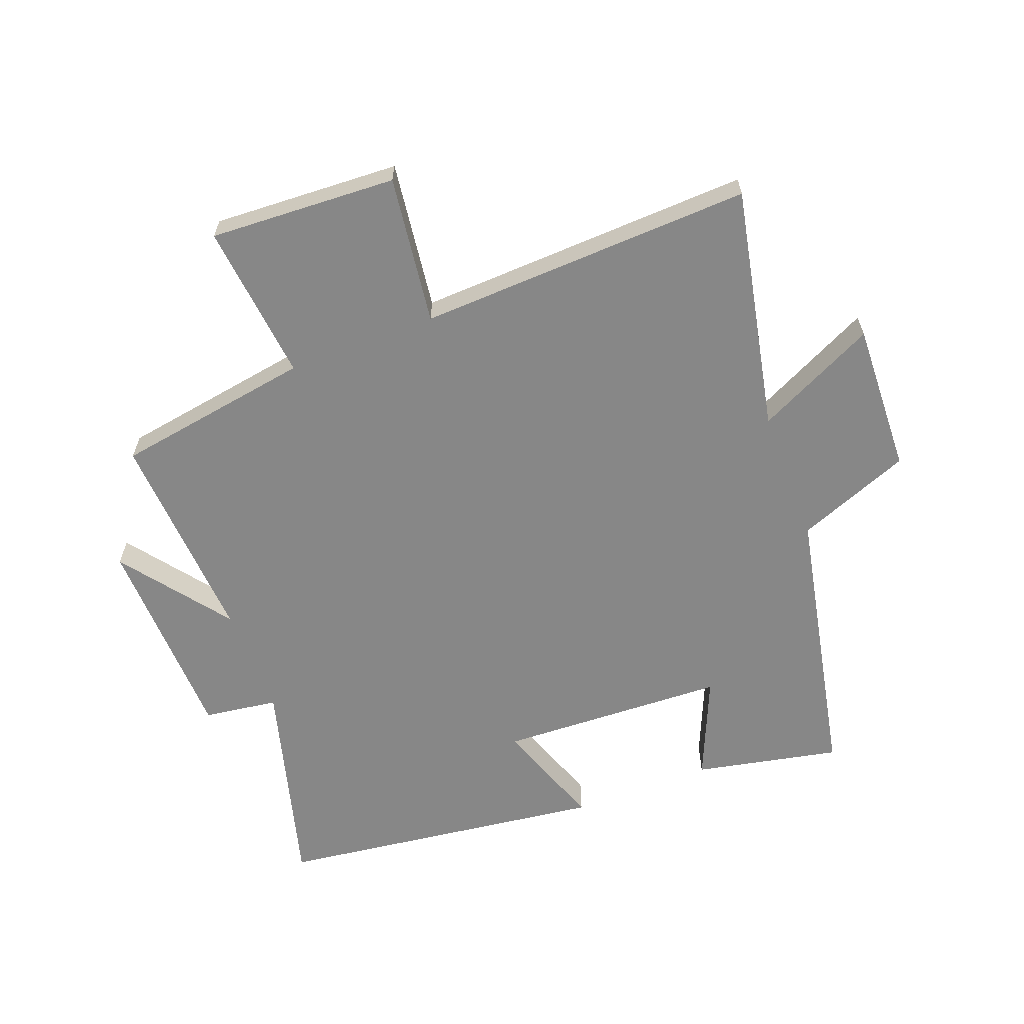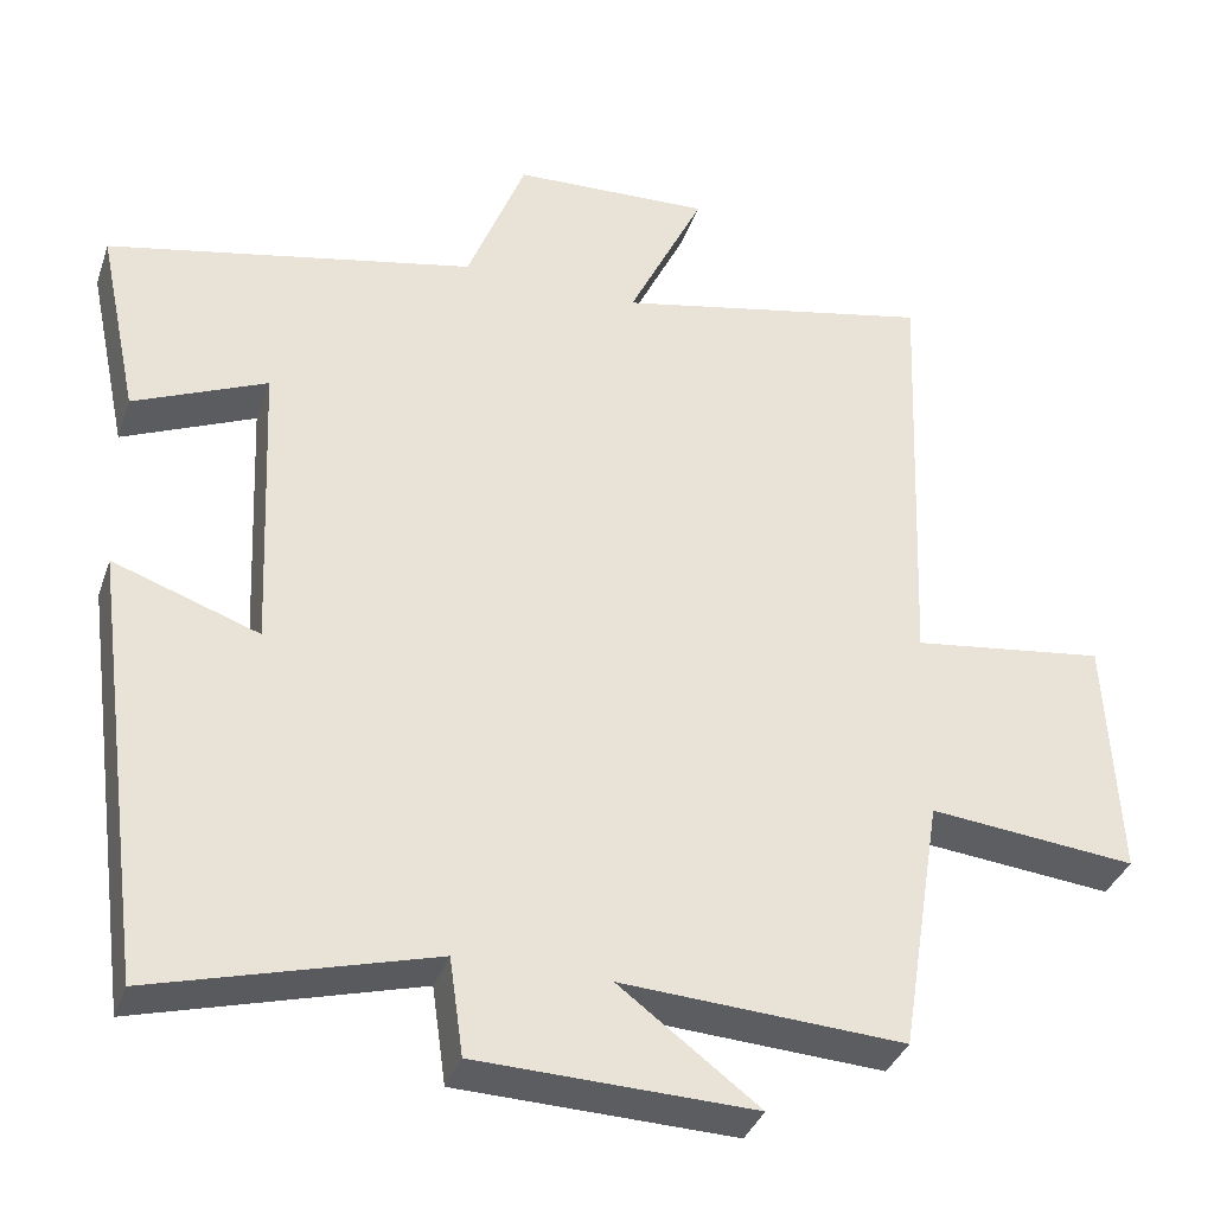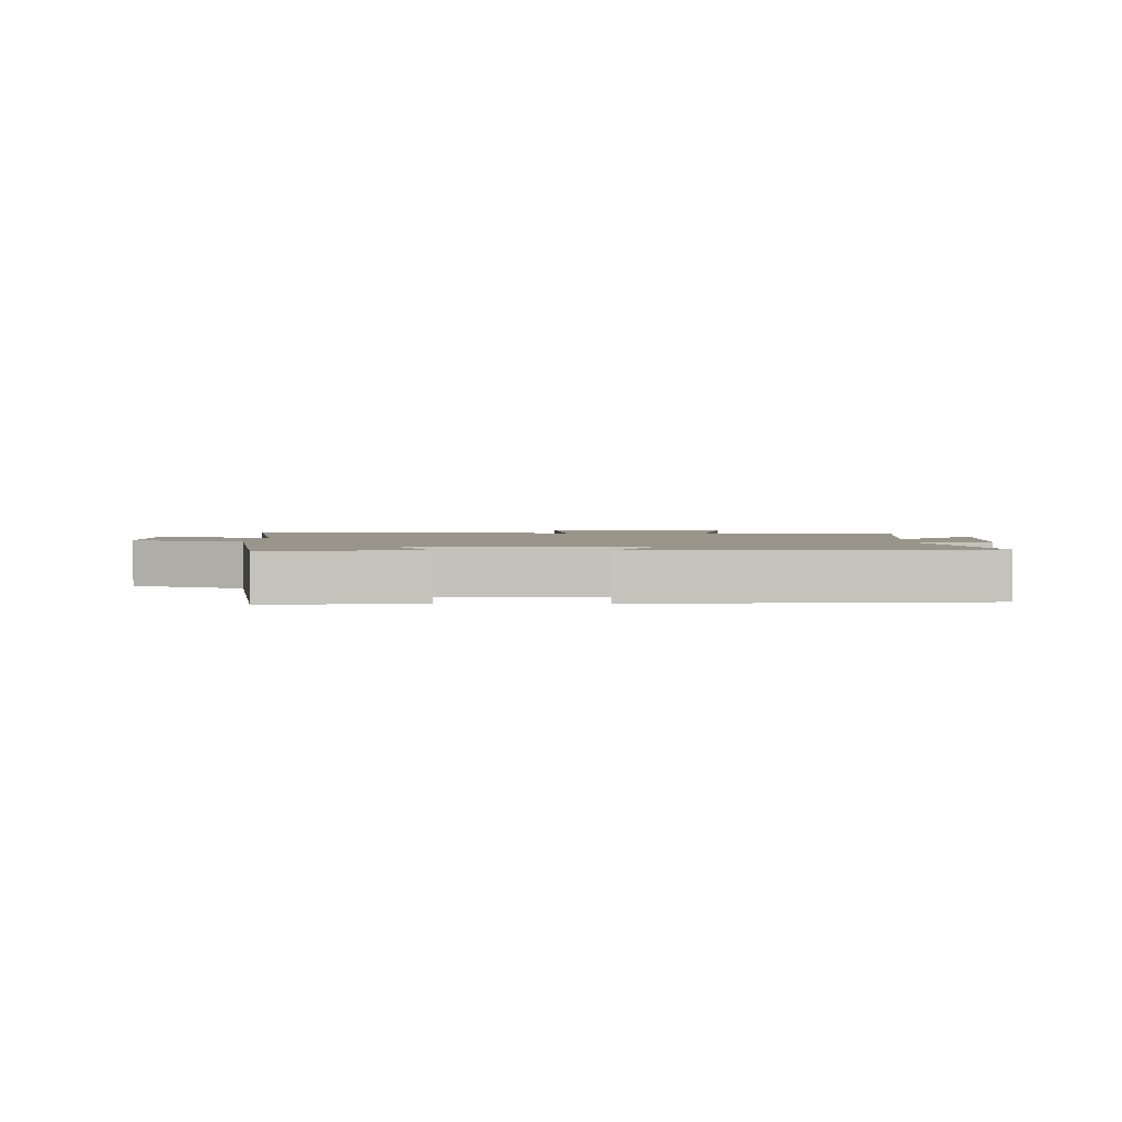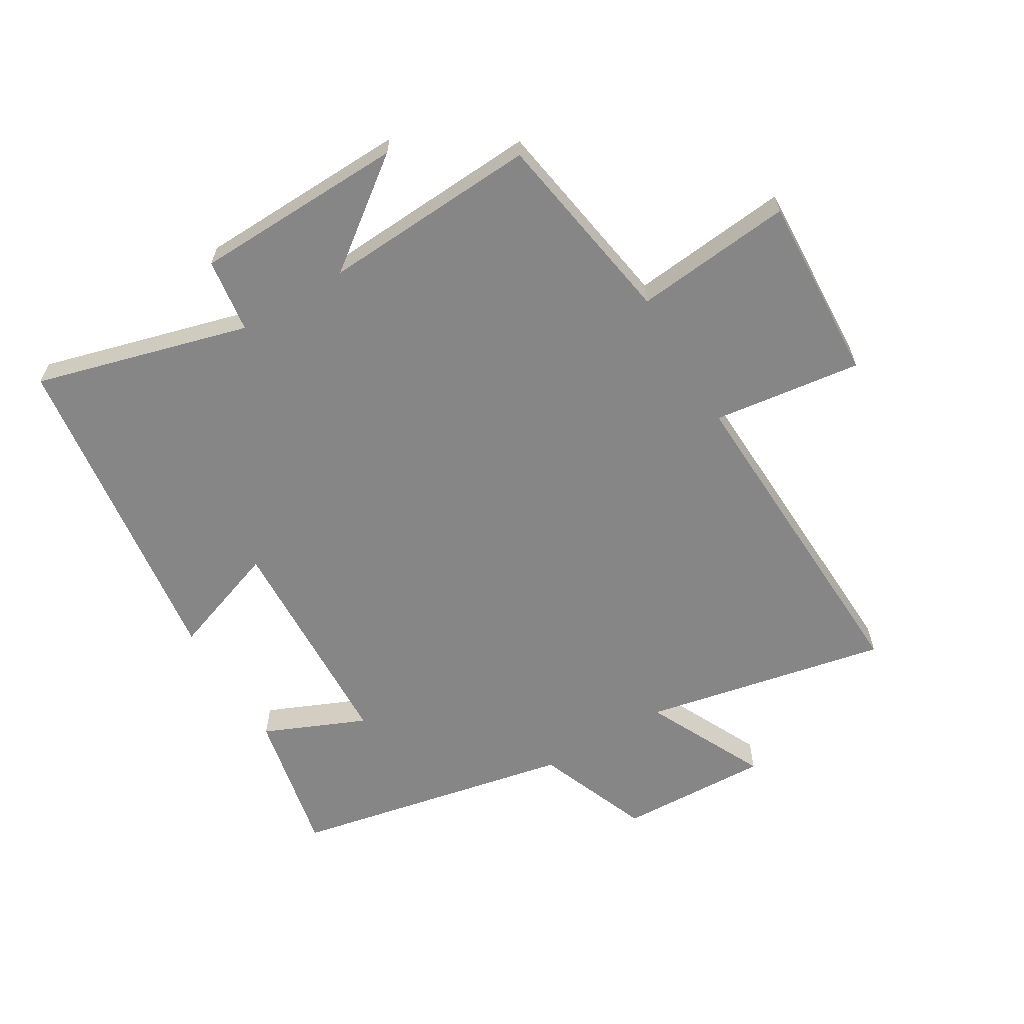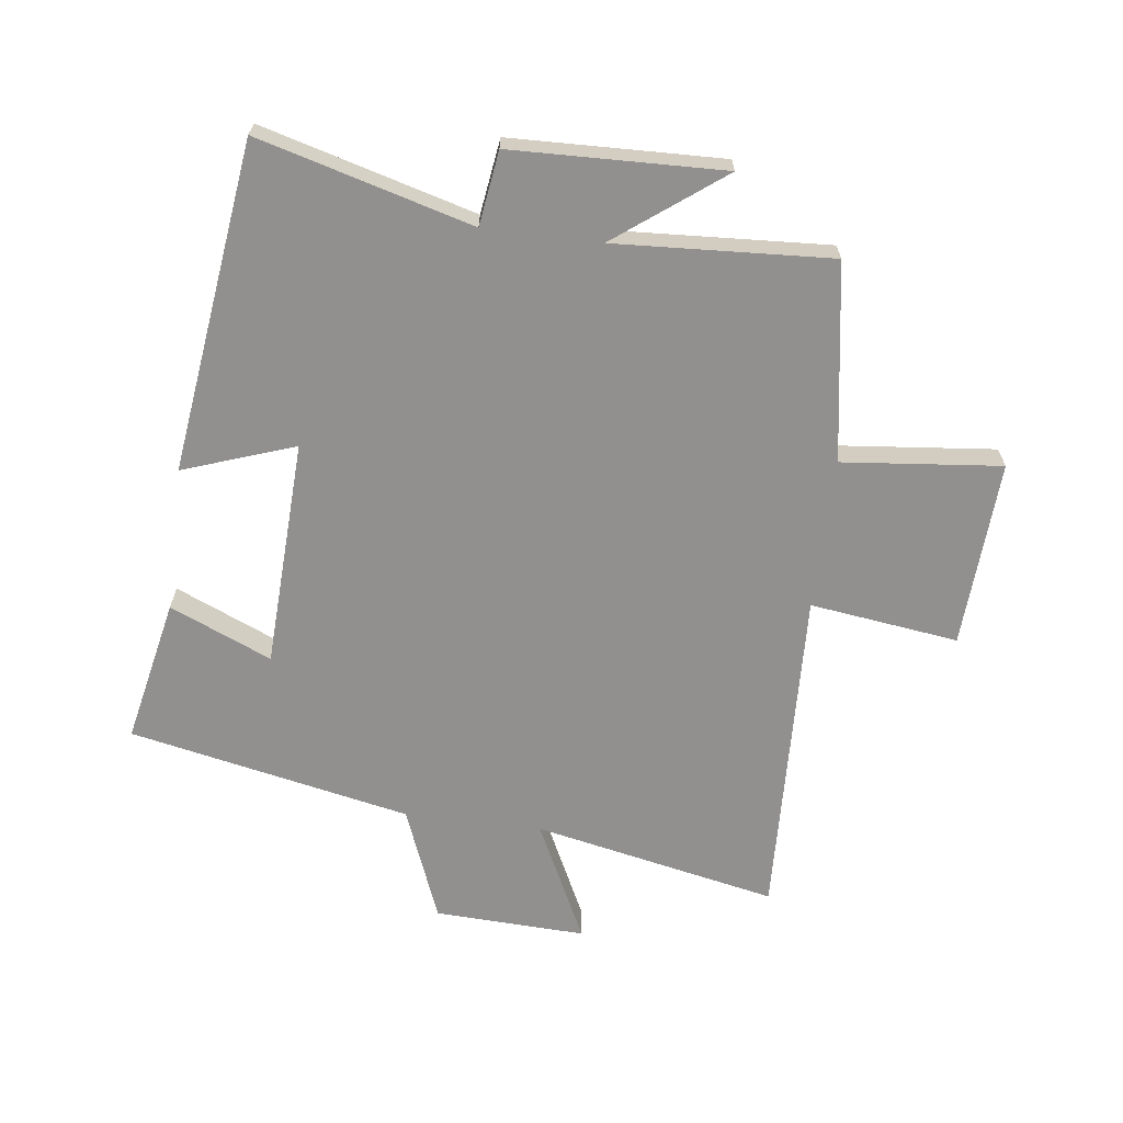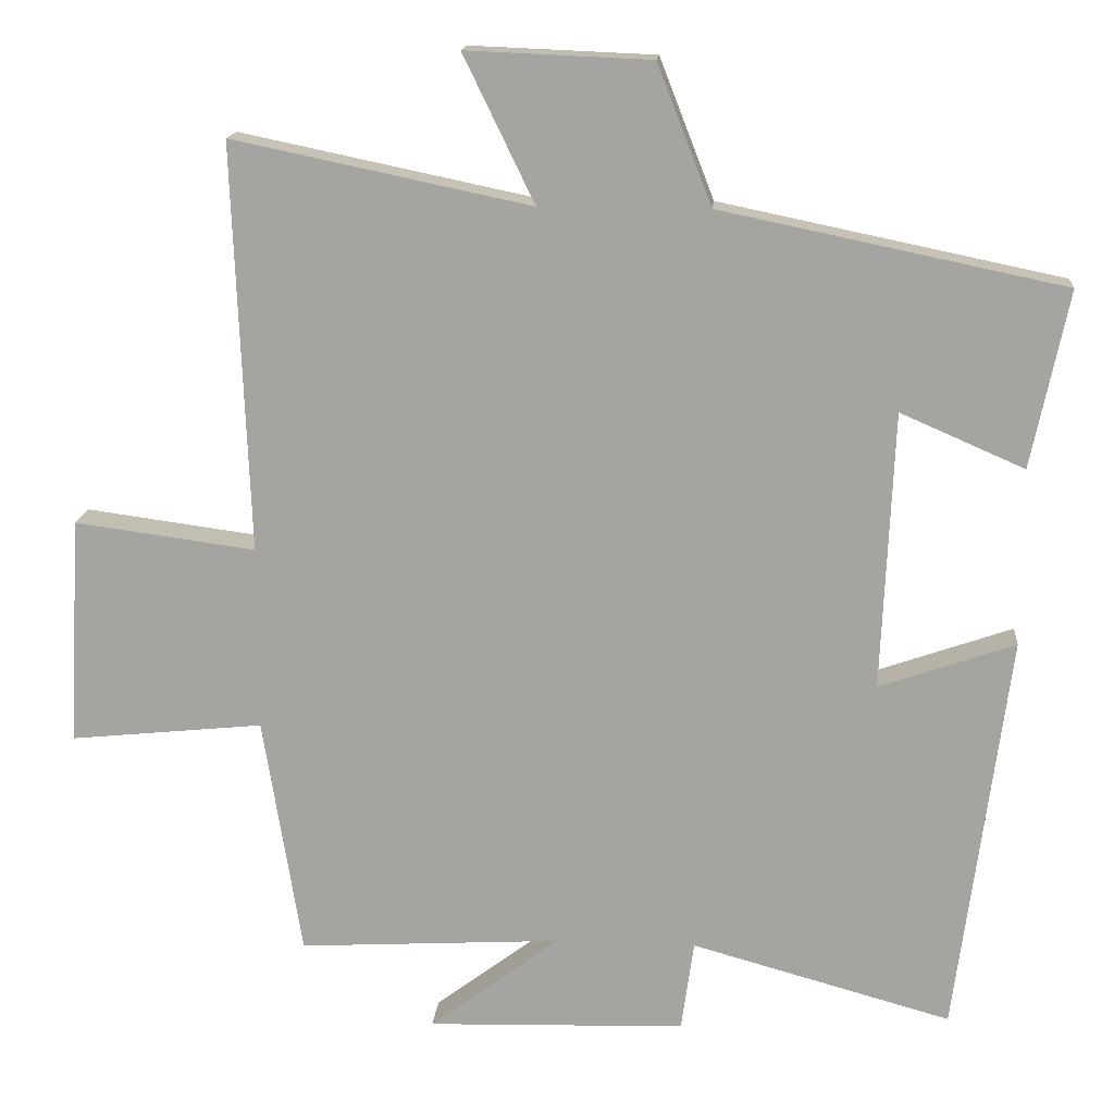
<metadata>
{"format":"obj","ext":"obj","renderer":"f3d","projection":"perspective","resolution":1024,"background":"white","views":[{"elev":-62.4,"azim":-69.0,"up":"+Y"},{"elev":-35.9,"azim":162.0,"up":"+Z"},{"elev":2.0,"azim":92.7,"up":"+Y"},{"elev":-62.2,"azim":-149.0,"up":"+Y"},{"elev":-65.7,"azim":172.8,"up":"+Y"},{"elev":15.6,"azim":4.8,"up":"+Z"}]}
</metadata>
<code>
v 0.43 0.07 -0.595
v 0.086 0.07 -0.5
v 0.069 0.07 -0.62
v -0.273 0.07 -0.63
v -0.1 0.07 -0.5
v -0.449 0.07 -0.52
v -0.5 0.07 -0.202
v -0.756 0.07 -0.228
v -0.74 0.07 0.074
v -0.5 0.07 0.042
v -0.521 0.07 0.582
v -0.127 0.07 0.5
v -0.221 0.07 0.694
v 0.023 0.07 0.684
v 0.095 0.07 0.5
v 0.549 0.07 0.406
v 0.5 0.07 0.172
v 0.336 0.07 0.243
v 0.32 0.07 -0.125
v 0.5 0.07 -0.062
v 0.43 0 -0.595
v 0.086 0 -0.5
v 0.069 0 -0.62
v -0.273 0 -0.63
v -0.1 0 -0.5
v -0.449 0 -0.52
v -0.5 0 -0.202
v -0.756 0 -0.228
v -0.74 0 0.074
v -0.5 0 0.042
v -0.521 0 0.582
v -0.127 0 0.5
v -0.221 0 0.694
v 0.023 0 0.684
v 0.095 0 0.5
v 0.549 0 0.406
v 0.5 0 0.172
v 0.336 0 0.243
v 0.32 0 -0.125
v 0.5 0 -0.062
f 19 20 1 2
f 18 19 2
f 15 16 17 18
f 15 18 2
f 12 13 14 15
f 12 15 2 3
f 10 11 12 3
f 7 8 9 10
f 5 6 7 10
f 5 10 3
f 3 4 5
f 22 21 40 39
f 22 39 38
f 38 37 36 35
f 22 38 35
f 35 34 33 32
f 23 22 35 32
f 23 32 31 30
f 30 29 28 27
f 30 27 26 25
f 23 30 25
f 25 24 23
f 1 21 22 2
f 2 22 23 3
f 3 23 24 4
f 4 24 25 5
f 5 25 26 6
f 6 26 27 7
f 7 27 28 8
f 8 28 29 9
f 9 29 30 10
f 10 30 31 11
f 11 31 32 12
f 12 32 33 13
f 13 33 34 14
f 14 34 35 15
f 15 35 36 16
f 16 36 37 17
f 17 37 38 18
f 18 38 39 19
f 19 39 40 20
f 20 40 21 1

</code>
